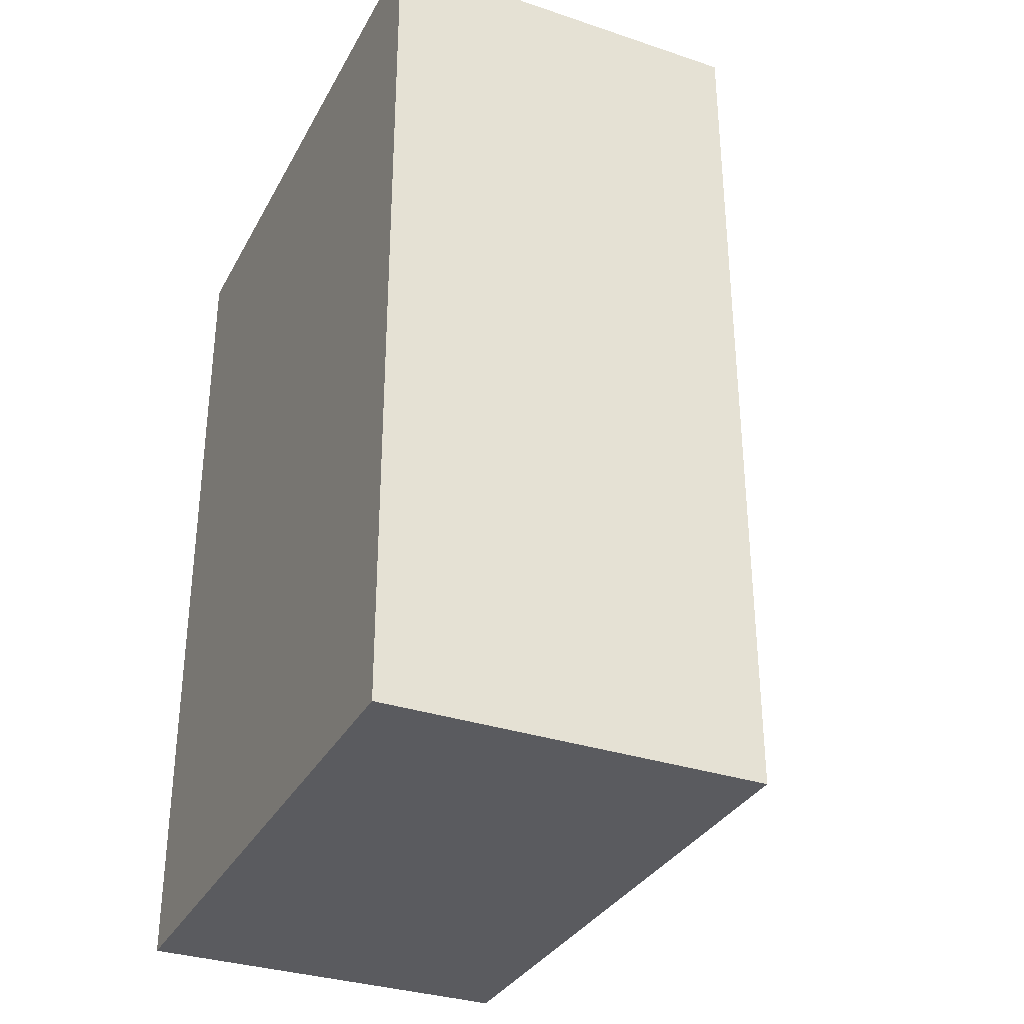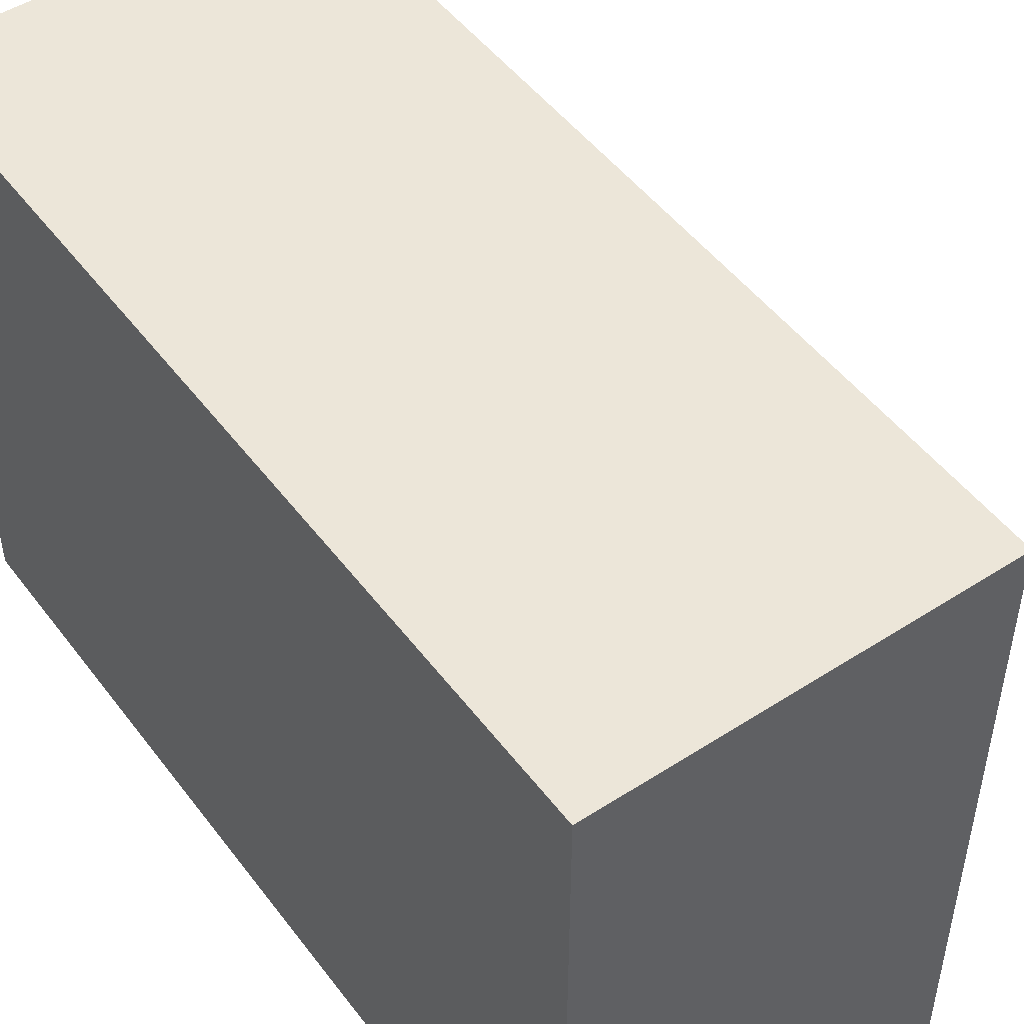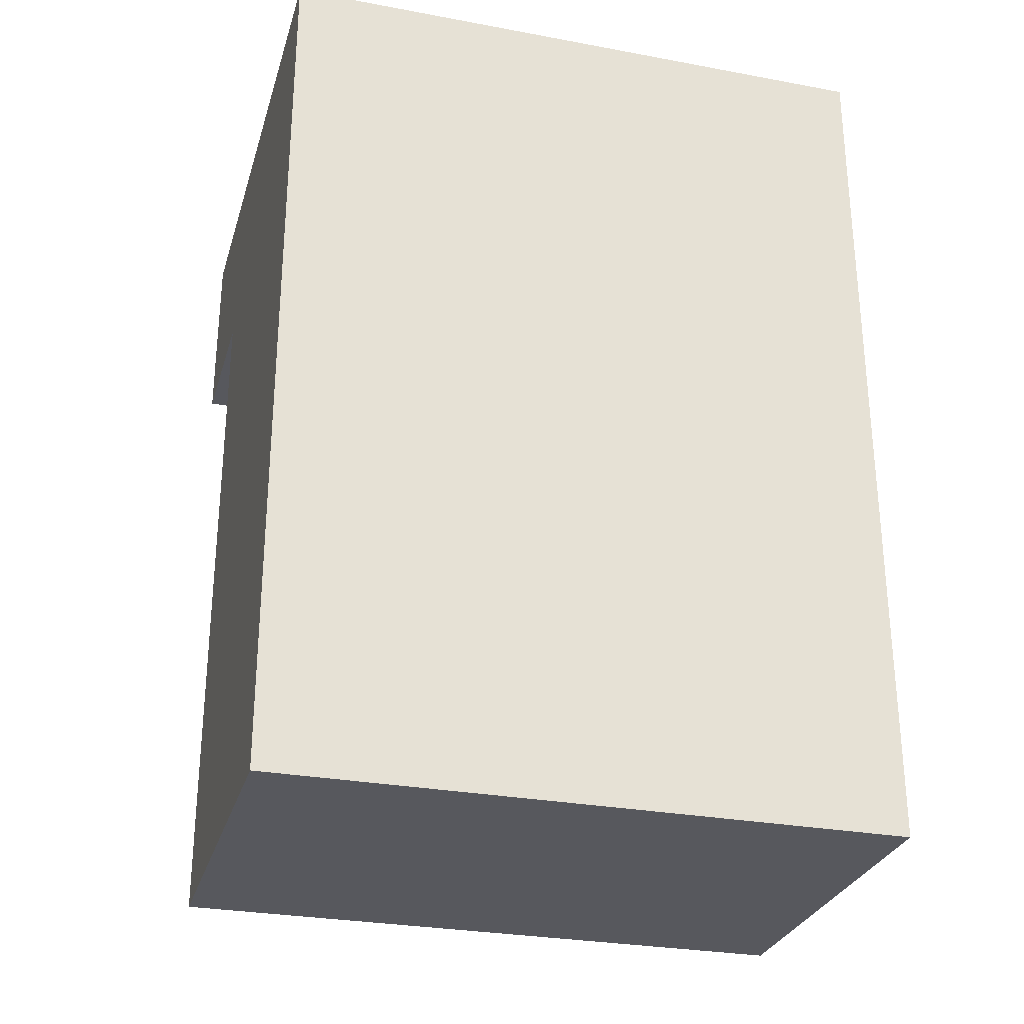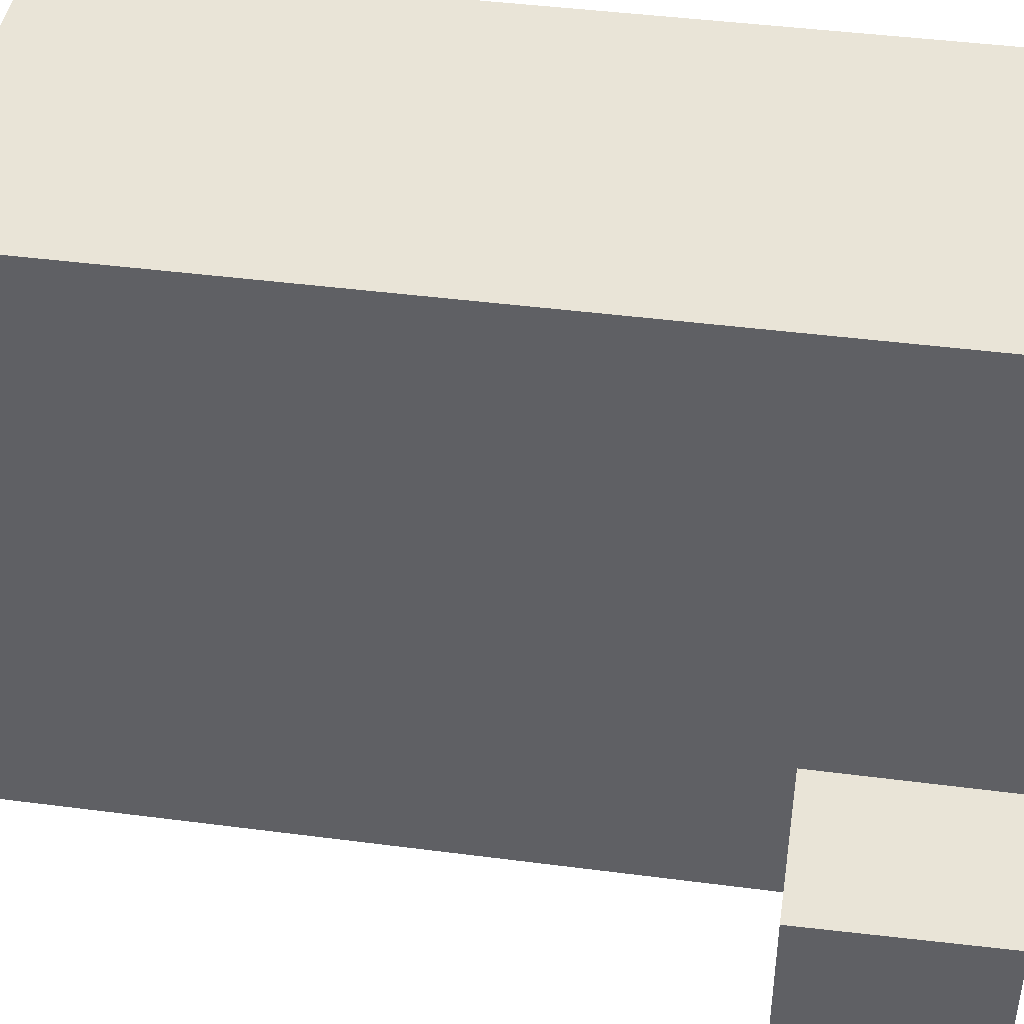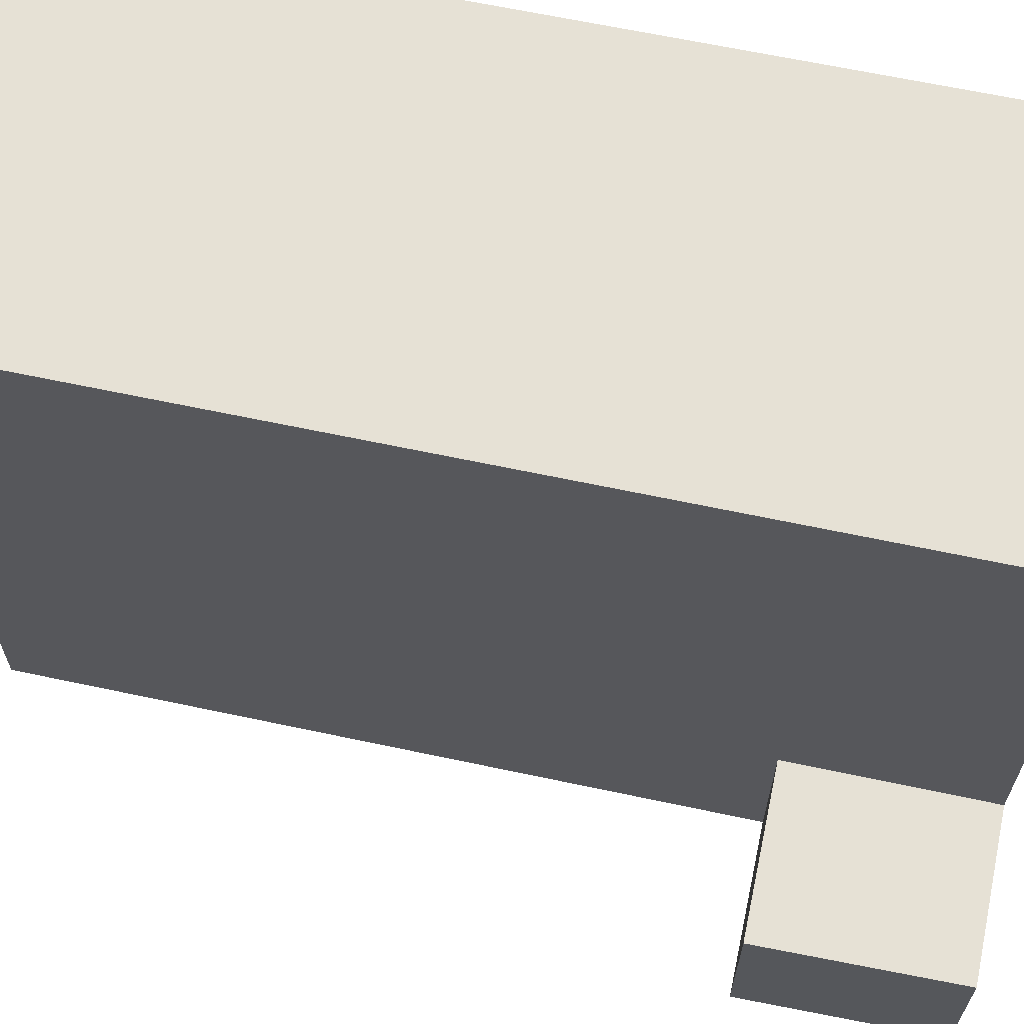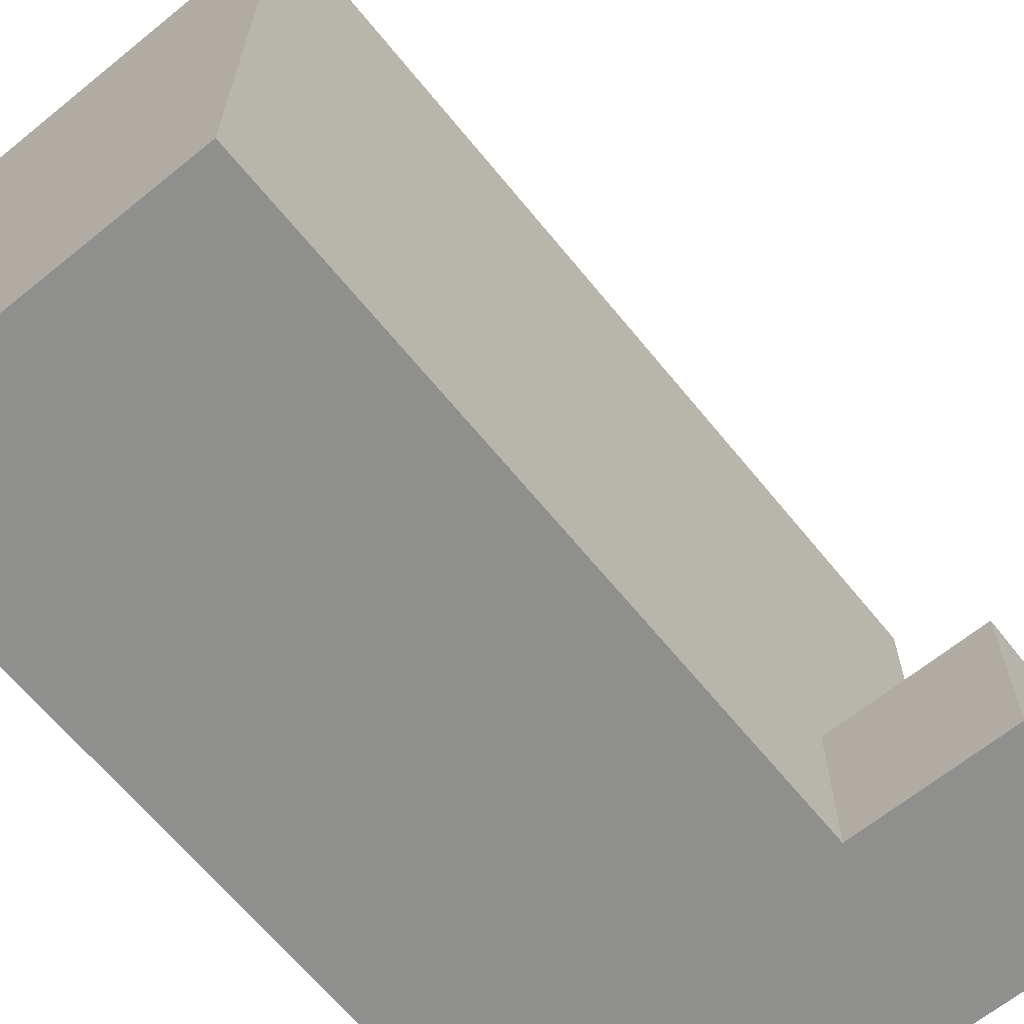
<metadata>
{"format":"obj","ext":"obj","renderer":"f3d","projection":"perspective","resolution":1024,"background":"white","views":[{"elev":-33.0,"azim":155.3,"up":"+Z"},{"elev":49.5,"azim":144.5,"up":"+Y"},{"elev":-28.9,"azim":74.5,"up":"+Z"},{"elev":43.5,"azim":-81.2,"up":"+Y"},{"elev":64.8,"azim":-77.8,"up":"+Y"},{"elev":-65.3,"azim":-140.8,"up":"+Y"}]}
</metadata>
<code>
v  5.481 20.93 -23.55
v  18.39 20.93 0.001335
v  18.36 20.93 -23.55
v  5.511 20.93 -6.368e-05
v  18.4 20.93 6.486
v  5.519 20.93 6.485
v  0.1119 5.404 6.485
v  5.511 5.404 0.0004275
v  0.0001149 5.404 -0.000171
v  5.519 5.404 6.485
v  0.1117 -3.971e-16 6.485
v  5.511 -3.665e-20 0.0005985
v  5.519 -3.971e-16 6.486
v  0 0 0
v  18.39 -1.223e-19 0.001998
v  18.4 -3.972e-16 6.487
v  18.36 1.442e-15 -23.55
v  5.481 1.442e-15 -23.55
g defaultobject
f 1 2 3
f 2 1 4
f 2 4 5
f 5 4 6
f 7 8 9
f 8 7 10
f 1 2 3
f 2 1 4
f 2 4 5
f 5 4 6
f 7 8 9
f 8 7 10
f 11 12 13
f 12 11 14
f 13 15 16
f 15 13 17
f 17 13 18
f 18 13 12
f 11 12 13
f 12 11 14
f 13 15 16
f 15 13 17
f 17 13 18
f 18 13 12
f 18 4 1
f 4 18 12
f 4 12 8
f 4 8 6
f 10 6 8
f 3 15 17
f 15 3 2
f 15 2 16
f 16 2 5
f 5 13 16
f 13 5 10
f 13 10 11
f 10 5 6
f 7 11 10
f 1 17 18
f 17 1 3
f 7 14 11
f 14 7 9
f 9 12 14
f 12 9 8
f 18 4 1
f 4 18 12
f 4 12 8
f 4 8 6
f 10 6 8
f 3 15 17
f 15 3 2
f 15 2 16
f 16 2 5
f 5 13 16
f 13 5 10
f 13 10 11
f 10 5 6
f 7 11 10
f 1 17 18
f 17 1 3
f 7 14 11
f 14 7 9
f 9 12 14
f 12 9 8

</code>
